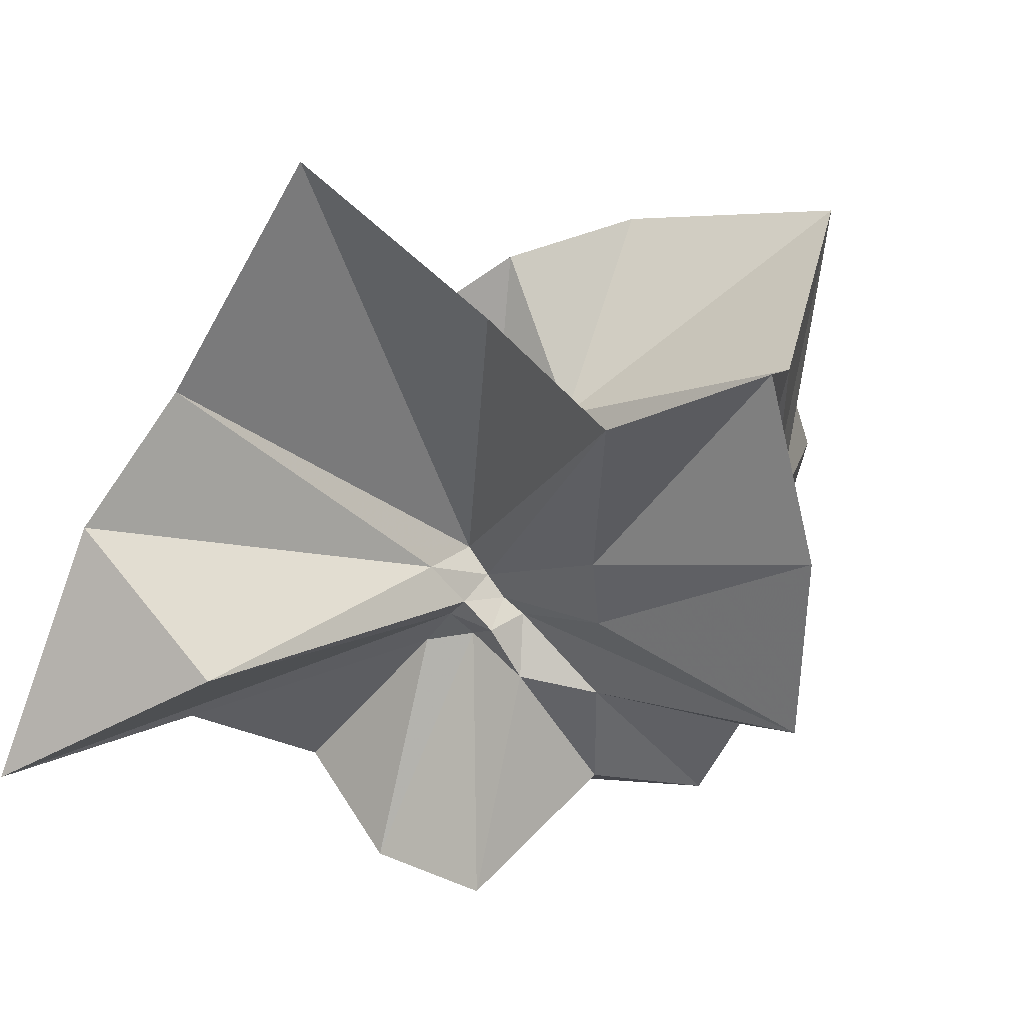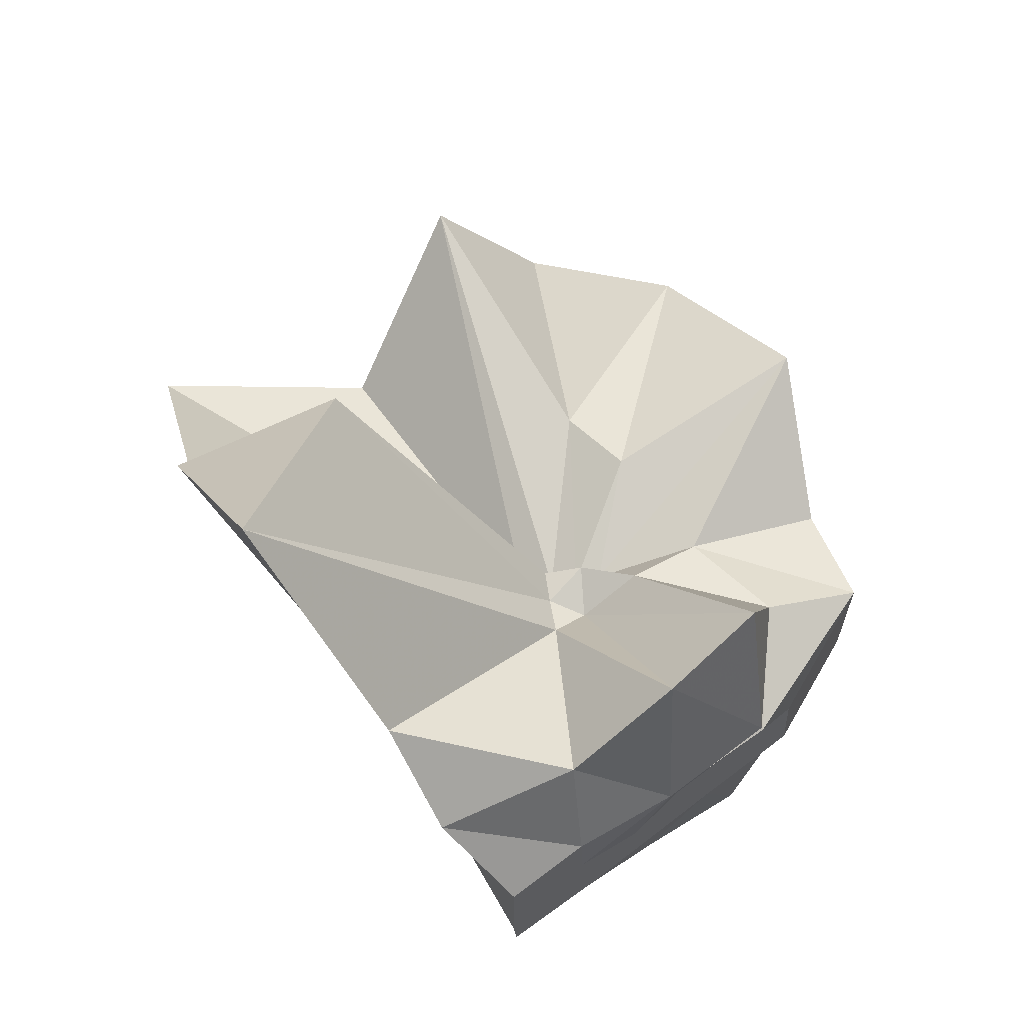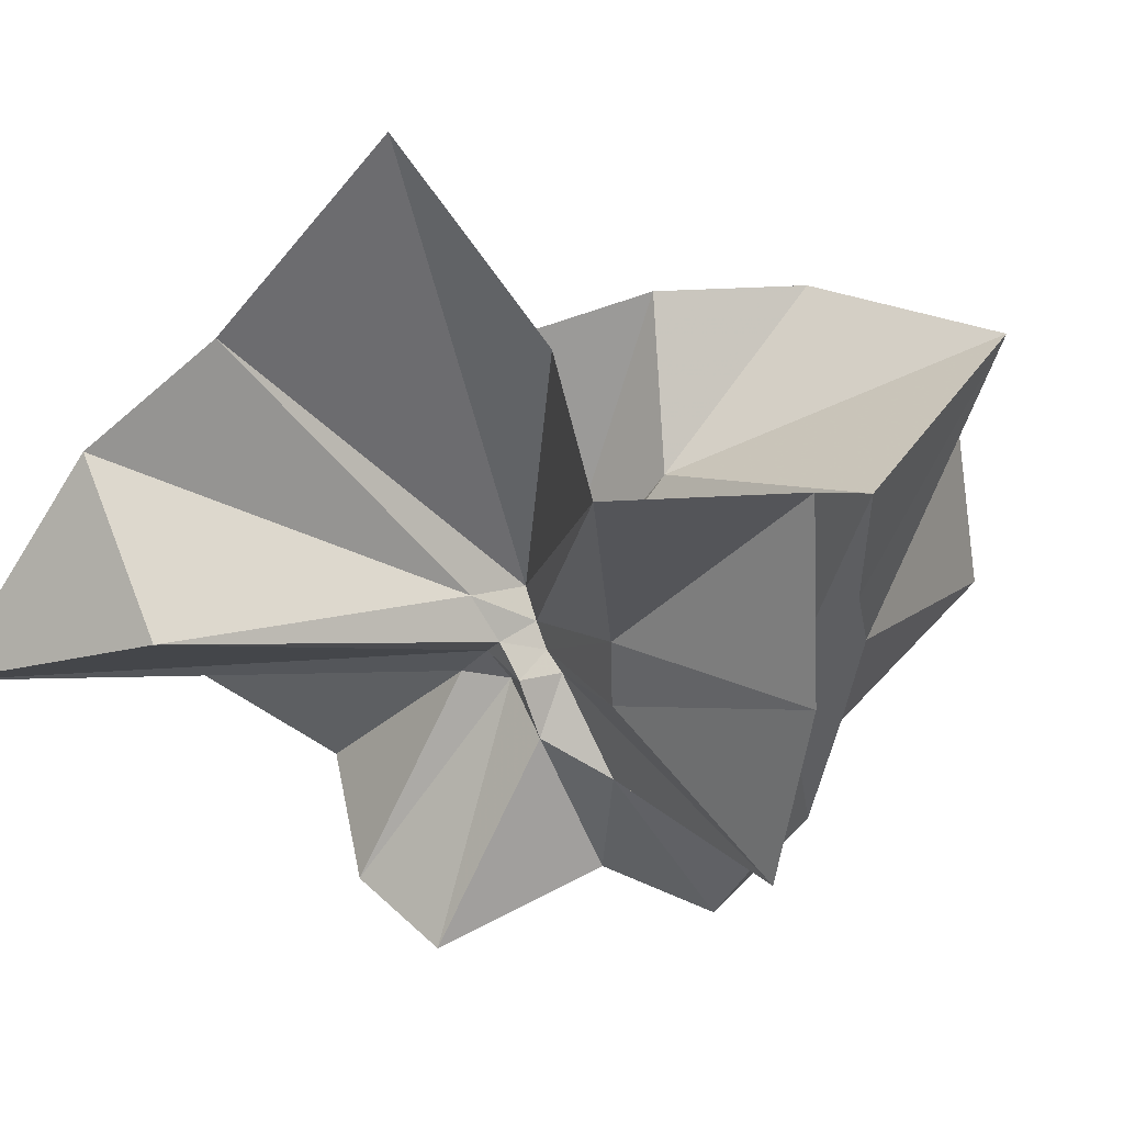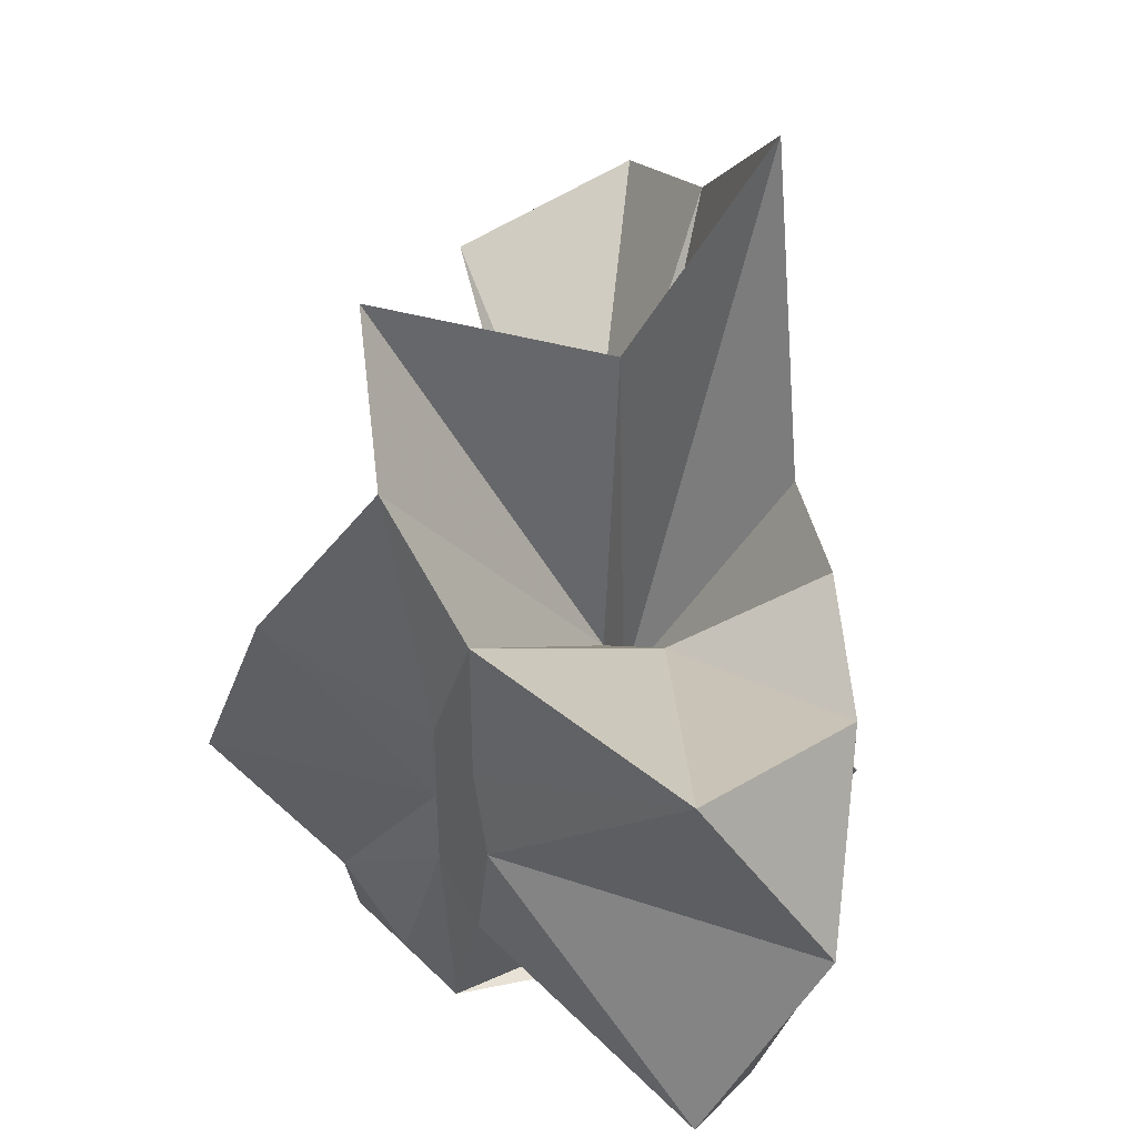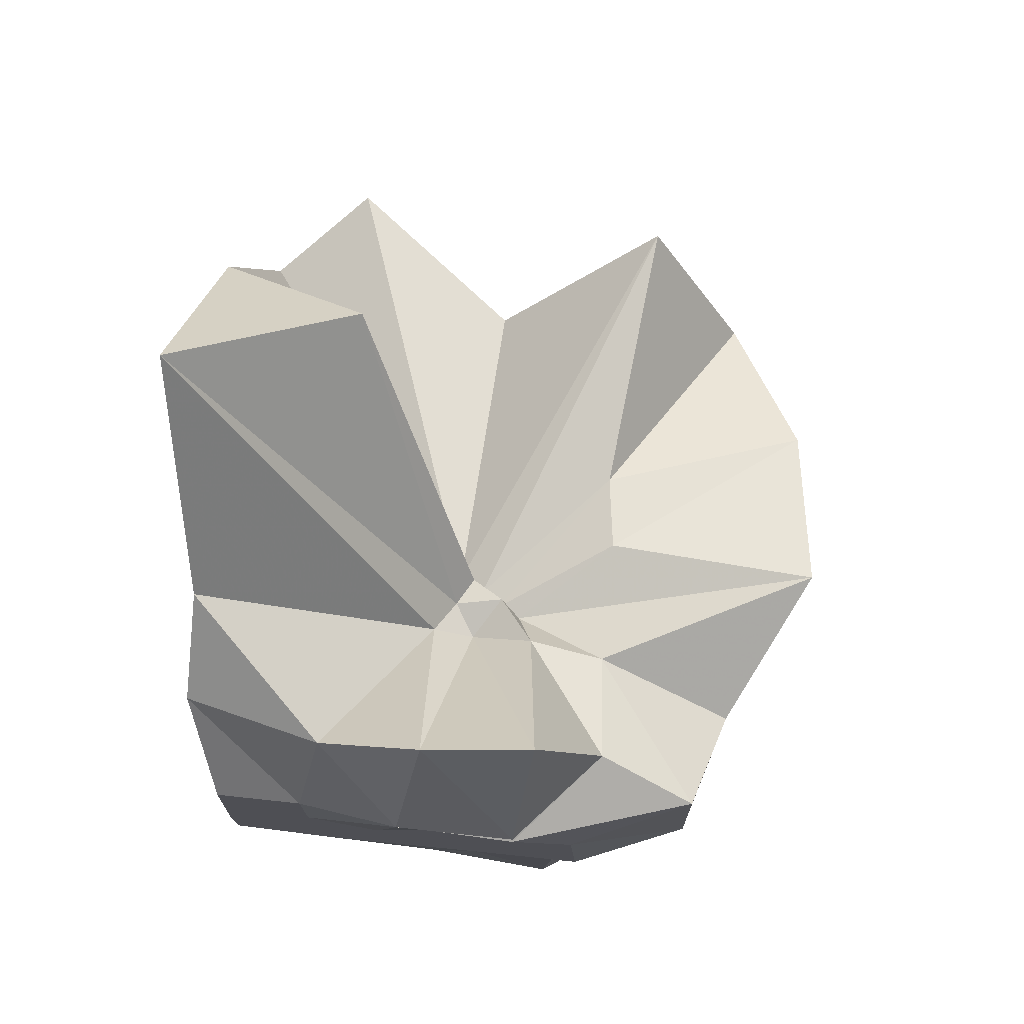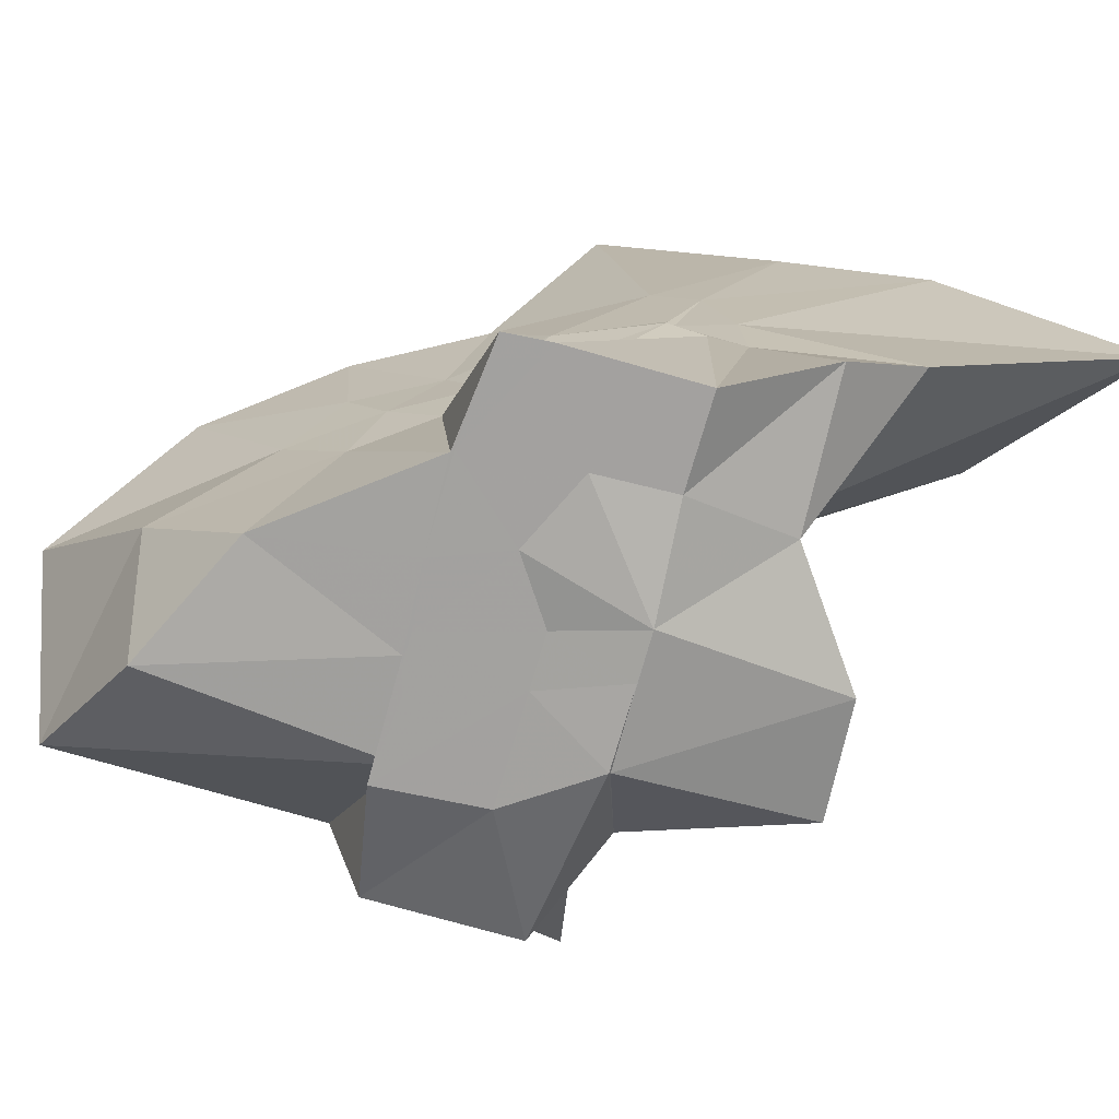
<metadata>
{"format":"obj","ext":"obj","renderer":"f3d","projection":"perspective","resolution":1024,"background":"white","views":[{"elev":52.0,"azim":-158.0,"up":"+Z"},{"elev":65.1,"azim":142.6,"up":"+Y"},{"elev":53.4,"azim":-137.9,"up":"+Z"},{"elev":44.3,"azim":-41.1,"up":"+Z"},{"elev":71.5,"azim":-173.8,"up":"+Y"},{"elev":-72.3,"azim":73.9,"up":"+Z"}]}
</metadata>
<code>
v -0.6089 -0.08313 0.258
v -0.5907 -0.08236 -0.3568
v -0.3882 -0.03223 -0.05668
v -0.3804 -0.0003437 0.03411
v -0.3272 0.2162 0.1604
v -0.4826 0.2884 0.09155
v -0.6129 -0.004122 -0.08916
v -0.6432 -0.03649 -0.107
v -0.7619 0.006334 -0.03594
v -0.9593 -0.02399 0.1221
v -0.866 -0.1373 0.0206
v -0.8749 -0.2 0.02427
v -0.8434 -0.4343 0.1601
v -0.6377 -0.4096 0.09225
v -0.546 -0.2815 -0.01751
v -0.4998 -0.2032 -0.02697
v -0.4377 -0.1247 -0.01807
v -0.3882 -0.02783 -0.06857
v -0.3726 0.02498 -0.064
v -0.3079 0.3959 -0.01767
v -0.5968 -0.004065 -0.1183
v -0.6461 0.005165 -0.1106
v -0.6659 -0.03301 -0.1194
v -0.9802 0.04096 -0.06015
v -0.8664 -0.1373 -0.06107
v -0.8745 -0.2 -0.0559
v -0.877 -0.2192 -0.06088
v -0.7511 -0.5097 -0.03366
v -0.5841 -0.3255 -0.0872
v -0.5239 -0.2469 -0.0942
v -0.4769 -0.1713 -0.1041
v -0.3882 -0.0344 -0.06428
v -0.3726 0.03079 -0.1412
v -0.3376 0.1726 -0.1881
v -0.5767 0.01201 -0.1545
v -0.6185 -0.01252 -0.1522
v -0.6831 0.01727 -0.1577
v -0.7617 0.001404 -0.1652
v -0.9051 -0.04423 -0.206
v -0.8666 -0.1373 -0.1451
v -0.8745 -0.2 -0.1765
v -0.8481 -0.4551 -0.2351
v -0.6487 -0.4186 -0.201
v -0.5457 -0.2716 -0.1733
v -0.498 -0.2021 -0.1571
v -0.454 -0.13 -0.1519
v -0.3804 -0.002227 -0.108
v -0.3333 0.0902 -0.2783
v -0.4755 0.09415 -0.3117
v -0.5877 0.1759 -0.3254
v -0.7022 0.1851 -0.3146
v -0.7725 0.02745 -0.2786
v -0.8746 -0.02003 -0.3098
v -0.8745 -0.08955 -0.3098
v -0.8745 -0.1638 -0.3098
v -0.7325 -0.1631 -0.3569
v -0.72 -0.3952 -0.3333
v -0.5864 -0.3335 -0.3344
v -0.4705 -0.1949 -0.3569
v -0.3681 -0.1843 -0.3569
v -0.3647 -0.1404 -0.3568
v -0.3647 -0.01178 -0.3569
v -0.3957 -0.04314 0.06629
v -0.3608 0.08027 0.221
v -0.5774 -0.003865 -0.04761
v -0.6217 -0.04587 -0.09038
v -0.7507 -0.003219 0.04359
v -0.882 -0.1001 0.2784
v -0.8745 -0.2 0.1754
v -0.6502 -0.1925 0.01843
v -0.5485 -0.2892 0.117
v -0.4772 -0.1716 0.09759
v -0.4271 -0.07972 0.3987
v -0.5951 -0.0601 -0.07329
v -0.7772 0.05363 0.3223
v -0.6406 -0.1017 -0.05523
v -0.6003 -0.08539 -0.1442
v -0.454 -0.01177 -0.3568
v -0.5608 -0.00392 -0.3726
v -0.6863 -0.002406 -0.3727
v -0.6863 -0.003919 -0.3749
v -0.749 -0.08236 -0.3569
v -0.7566 -0.1852 -0.3569
v -0.6421 -0.1868 -0.3569
v -0.5594 -0.192 -0.3569
v -0.4676 -0.1921 -0.3568
v -0.457 -0.08766 -0.3568
v -0.5613 -0.003898 -0.3726
v -0.6078 -0.003918 -0.3726
v -0.6433 -0.0824 -0.3569
v -0.6207 -0.1849 -0.3568
v -0.5322 -0.1223 -0.3568
f 3 18 4
f 4 18 19
f 4 19 5
f 5 19 20
f 5 20 6
f 6 20 21
f 6 21 7
f 7 21 22
f 7 22 8
f 8 22 23
f 8 23 9
f 9 23 24
f 9 24 10
f 10 24 25
f 10 25 11
f 11 25 26
f 11 26 12
f 12 26 27
f 12 27 13
f 13 27 28
f 13 28 14
f 14 28 29
f 14 29 15
f 15 29 30
f 15 30 16
f 16 30 31
f 16 31 17
f 17 31 32
f 17 32 3
f 3 32 18
f 18 33 19
f 19 33 34
f 19 34 20
f 20 34 35
f 20 35 21
f 21 35 36
f 21 36 22
f 22 36 37
f 22 37 23
f 23 37 38
f 23 38 24
f 24 38 39
f 24 39 25
f 25 39 40
f 25 40 26
f 26 40 41
f 26 41 27
f 27 41 42
f 27 42 28
f 28 42 43
f 28 43 29
f 29 43 44
f 29 44 30
f 30 44 45
f 30 45 31
f 31 45 46
f 31 46 32
f 32 46 47
f 32 47 18
f 18 47 33
f 33 48 34
f 34 48 49
f 34 49 35
f 35 49 50
f 35 50 36
f 36 50 51
f 36 51 37
f 37 51 52
f 37 52 38
f 38 52 53
f 38 53 39
f 39 53 54
f 39 54 40
f 40 54 55
f 40 55 41
f 41 55 56
f 41 56 42
f 42 56 57
f 42 57 43
f 43 57 58
f 43 58 44
f 44 58 59
f 44 59 45
f 45 59 60
f 45 60 46
f 46 60 61
f 46 61 47
f 47 61 62
f 47 62 33
f 33 62 48
f 63 64 73
f 64 74 73
f 64 65 74
f 65 66 74
f 66 75 74
f 66 67 75
f 67 68 75
f 68 76 75
f 68 69 76
f 69 70 76
f 70 77 76
f 70 71 77
f 71 72 77
f 72 73 77
f 72 63 73
f 78 88 79
f 79 88 89
f 79 89 80
f 80 89 81
f 81 89 90
f 81 90 82
f 82 90 83
f 83 90 91
f 83 91 84
f 84 91 85
f 85 91 92
f 85 92 86
f 86 92 87
f 87 92 88
f 87 88 78
f 3 4 63
f 63 4 64
f 4 5 64
f 64 5 65
f 5 6 65
f 6 7 65
f 65 7 66
f 7 8 66
f 66 8 67
f 8 9 67
f 9 10 67
f 67 10 68
f 10 11 68
f 68 11 69
f 11 12 69
f 12 13 69
f 69 13 70
f 13 14 70
f 70 14 71
f 14 15 71
f 15 16 71
f 71 16 72
f 16 17 72
f 72 17 63
f 17 3 63
f 48 78 49
f 49 78 79
f 49 79 50
f 50 79 80
f 50 80 51
f 51 80 52
f 52 80 81
f 52 81 53
f 53 81 82
f 53 82 54
f 54 82 55
f 55 82 83
f 55 83 56
f 56 83 84
f 56 84 57
f 57 84 58
f 58 84 85
f 58 85 59
f 59 85 86
f 59 86 60
f 60 86 61
f 61 86 87
f 61 87 62
f 62 87 78
f 62 78 48
f 73 74 1
f 74 75 1
f 75 76 1
f 76 77 1
f 77 73 1
f 89 88 2
f 90 89 2
f 91 90 2
f 92 91 2
f 88 92 2

</code>
